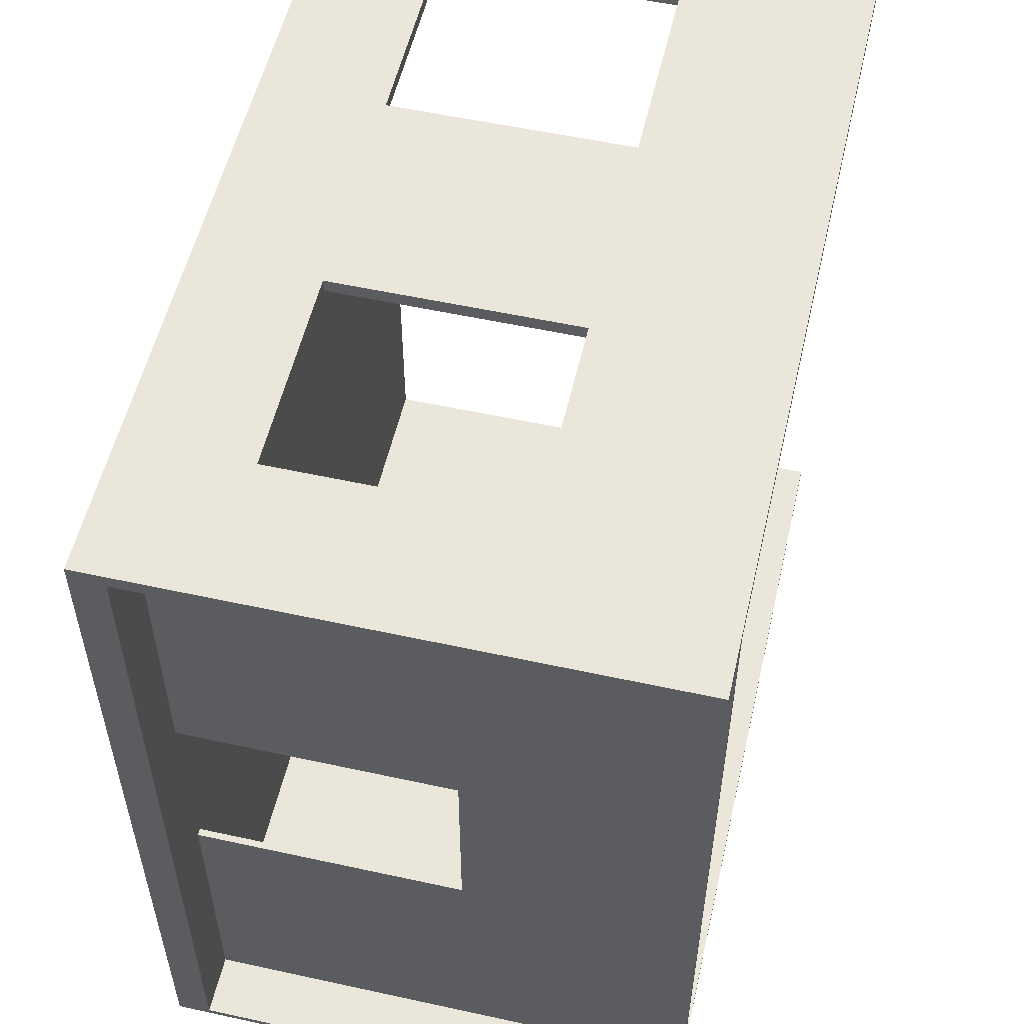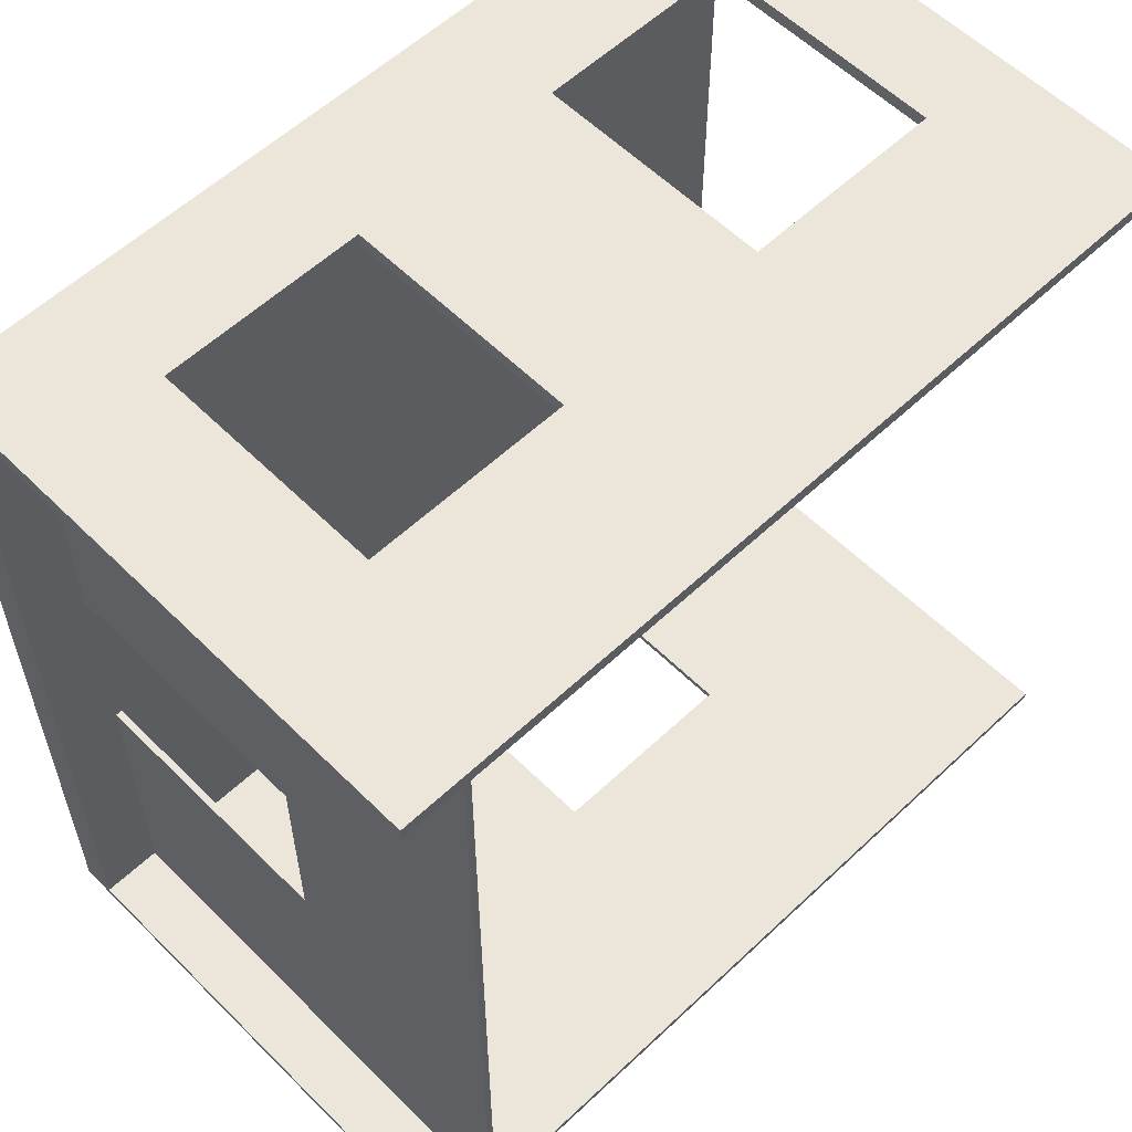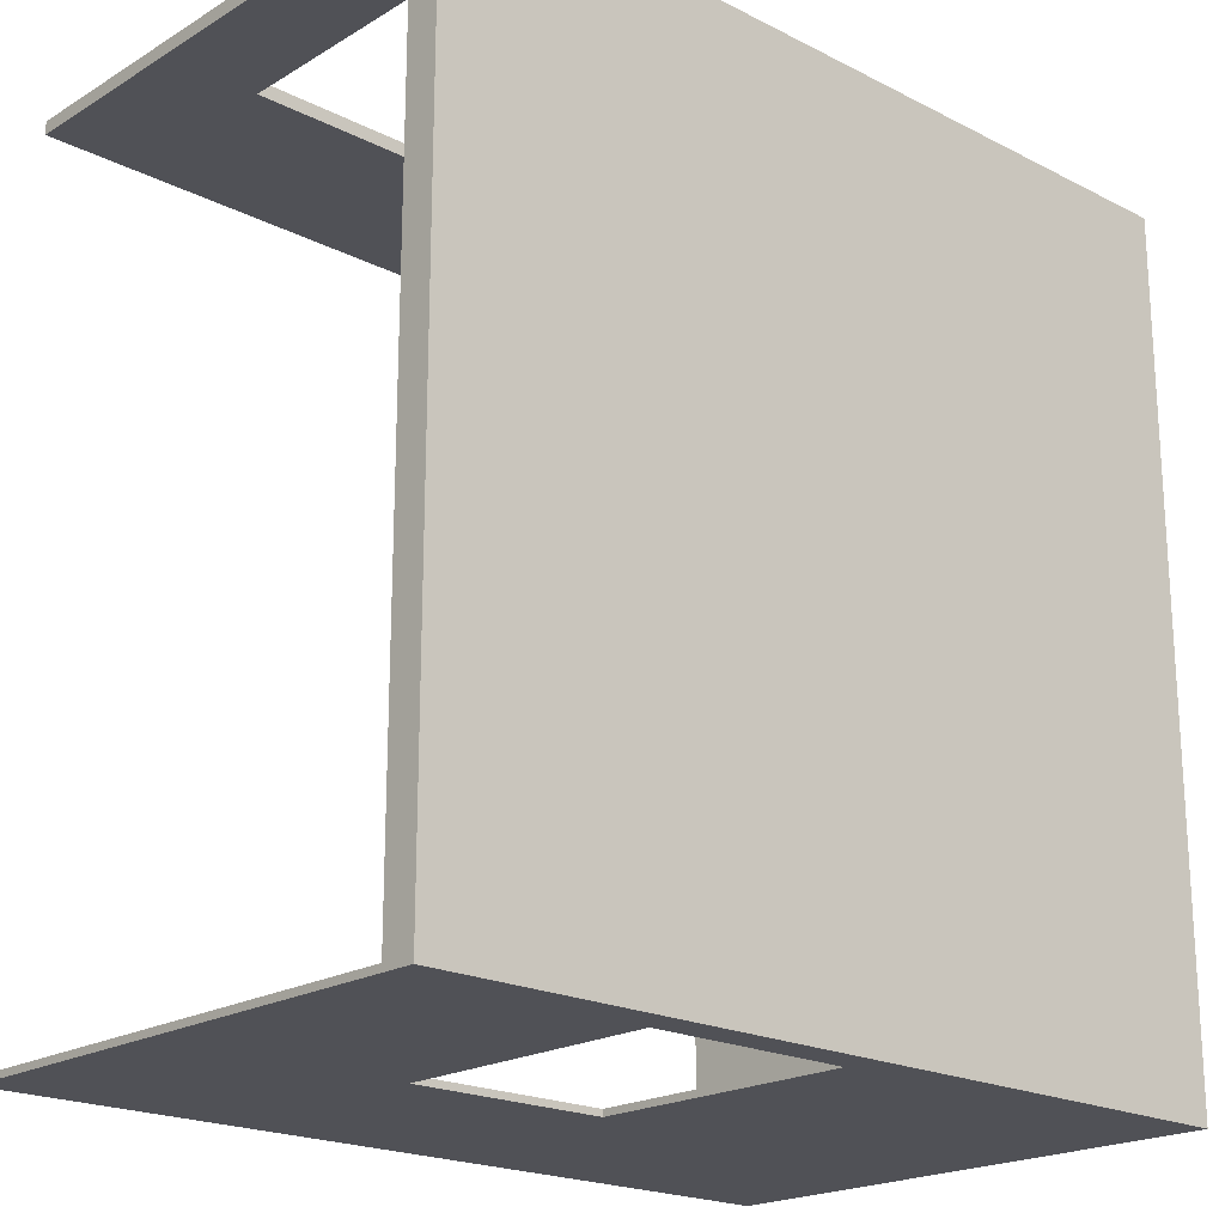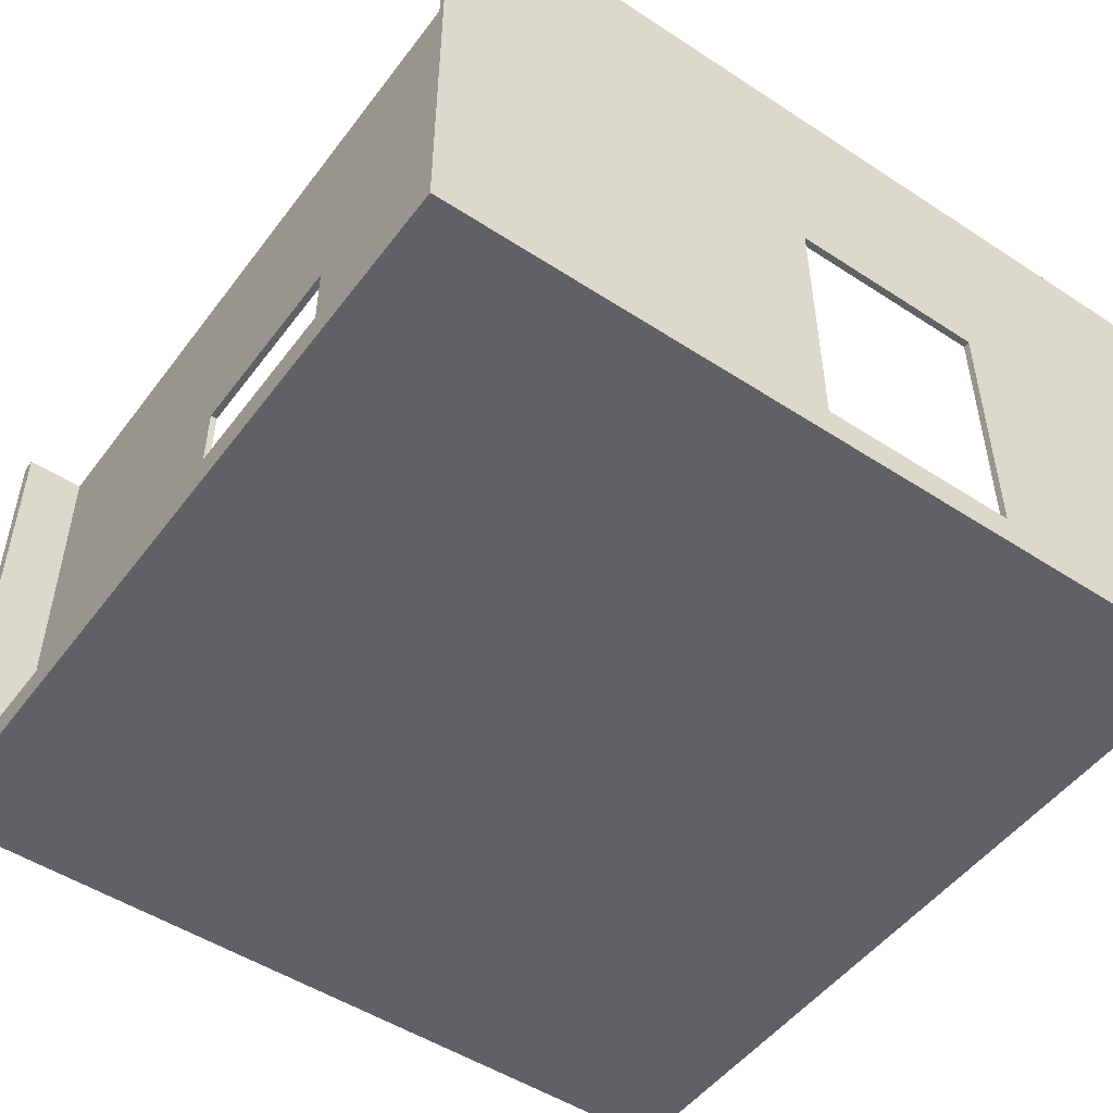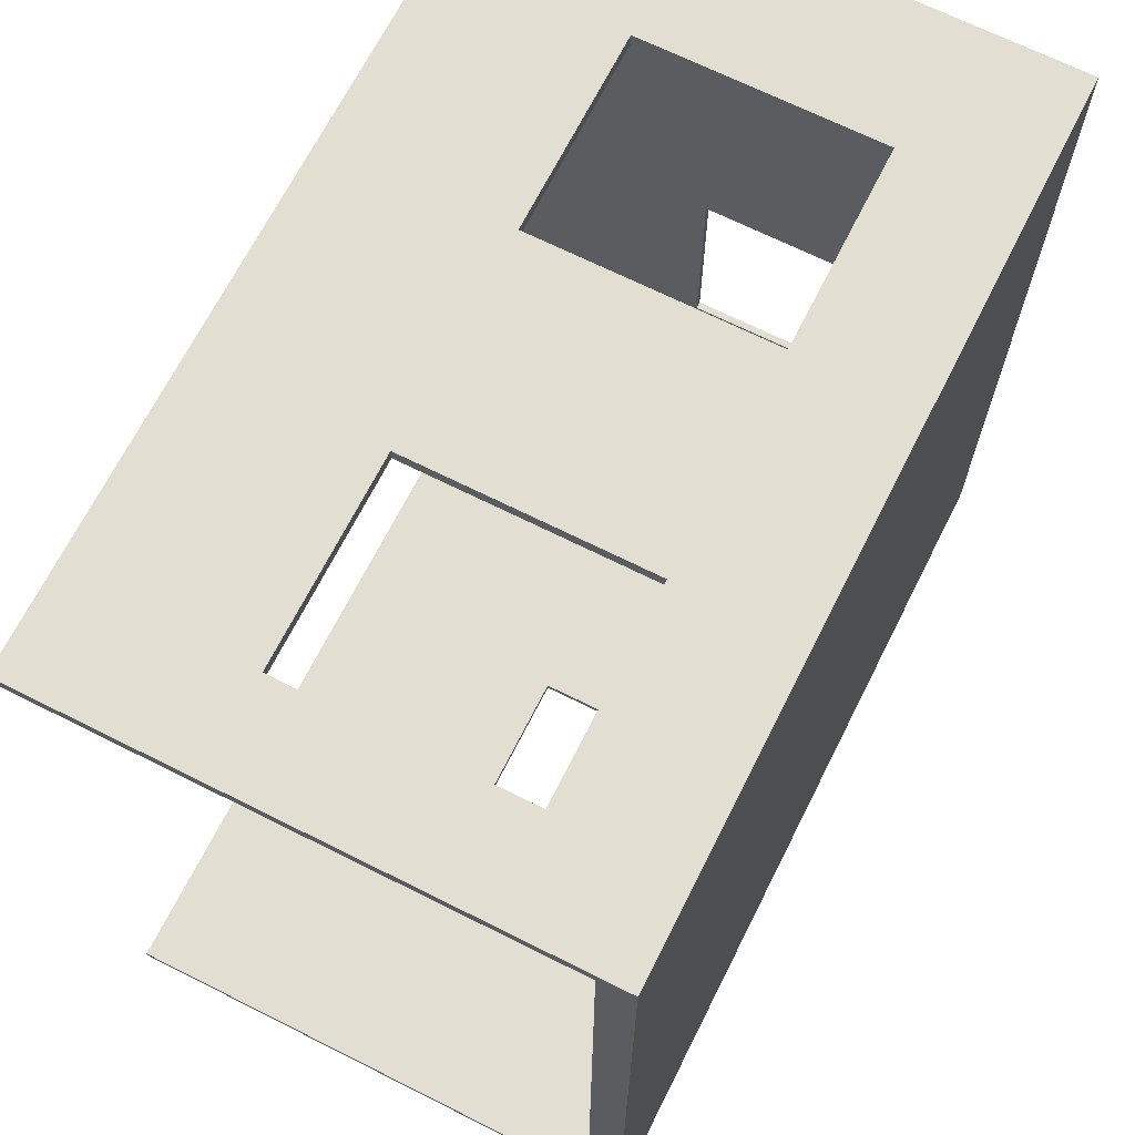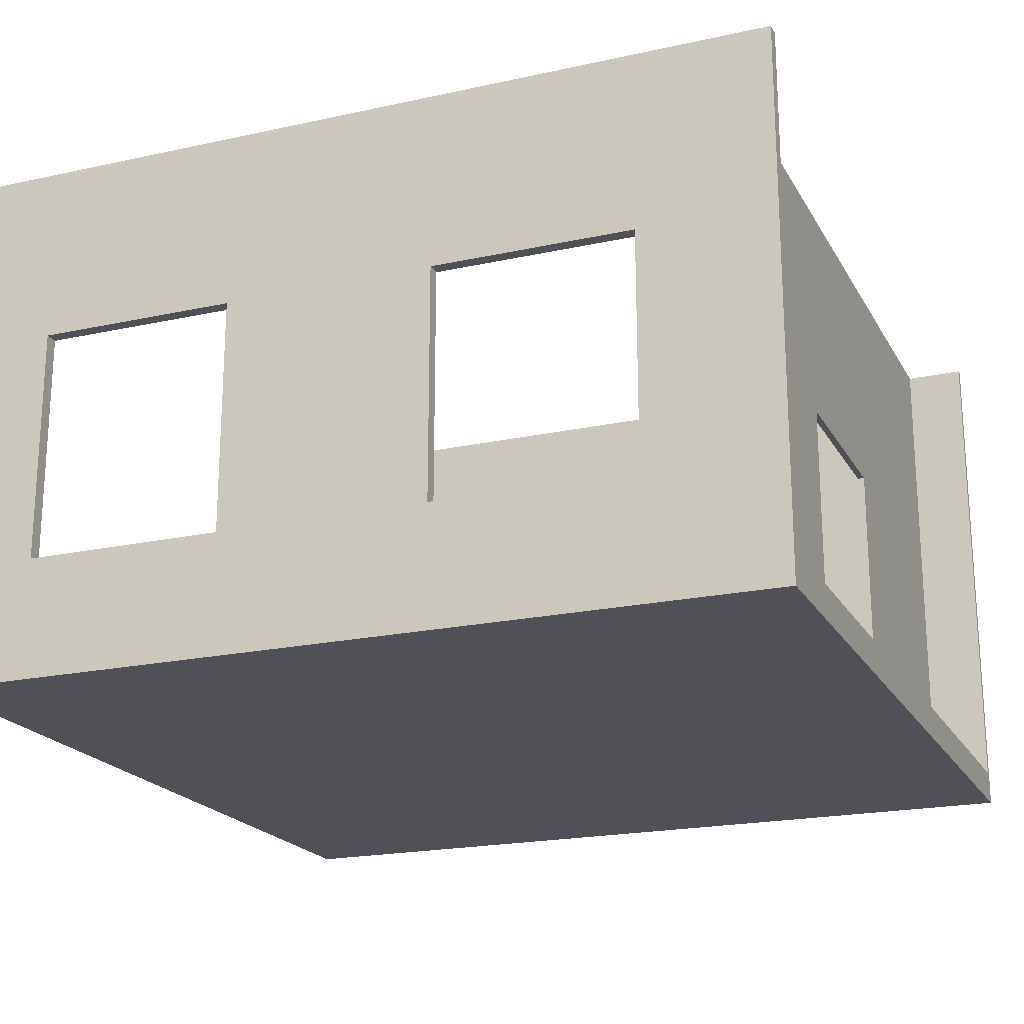
<metadata>
{"format":"obj","ext":"obj","renderer":"f3d","projection":"perspective","resolution":1024,"background":"white","views":[{"elev":55.0,"azim":103.0,"up":"+Z"},{"elev":57.5,"azim":135.7,"up":"+Z"},{"elev":-20.4,"azim":-42.7,"up":"+Z"},{"elev":-50.2,"azim":144.4,"up":"+Y"},{"elev":68.0,"azim":-63.3,"up":"+Z"},{"elev":-20.3,"azim":21.8,"up":"+Y"}]}
</metadata>
<code>
g 4x2 third-5
v -63 0 63
v -63 0 -63
v -63 5 61
v -63 5 -62
v -63 80 63
v -63 80 61
v -63 80 -62
v -63 80 -63
v -19 18 63
v -19 18 61
v -19 53 63
v -19 53 61
v 3 5 -62
v 3 5 -63
v 3 45 -62
v 3 45 -63
v 43 18 63
v 43 18 61
v 43 53 63
v 43 53 61
v 53 5 61
v 53 5 11
v 53 5 -19
v 53 5 -62
v 53 45 11
v 53 45 -19
v 53 80 61
v 53 80 -62
v -49 18 63
v -49 18 61
v -49 53 63
v -49 53 61
v -27 5 -62
v -27 5 -63
v -27 45 -62
v -27 45 -63
v 13 18 63
v 13 18 61
v 13 53 63
v 13 53 61
v 54 5 61
v 54 5 11
v 54 5 -19
v 54 5 -62
v 54 45 11
v 54 45 -19
v 54 80 61
v 54 80 -62
v 63 0 63
v 63 0 -63
v 63 5 61
v 63 5 -62
v 63 80 63
v 63 80 61
v 63 80 -62
v 63 80 -63
v -63 0 63
v -63 80 63
v -49 18 63
v -49 53 63
v -19 18 63
v -19 53 63
v 13 18 63
v 13 53 63
v 43 18 63
v 43 53 63
v 63 0 63
v 63 80 63
v 53 5 -19
v 53 45 -19
v 54 5 -19
v 54 45 -19
v -63 5 -62
v -63 80 -62
v -27 5 -62
v -27 45 -62
v 3 5 -62
v 3 45 -62
v 53 5 -62
v 53 80 -62
v 54 5 -62
v 54 80 -62
v 63 5 -62
v 63 80 -62
v -63 5 61
v -63 80 61
v -49 18 61
v -49 53 61
v -19 18 61
v -19 53 61
v 13 18 61
v 13 53 61
v 43 18 61
v 43 53 61
v 53 5 61
v 53 80 61
v 54 5 61
v 54 80 61
v 63 5 61
v 63 80 61
v 53 5 11
v 53 45 11
v 54 5 11
v 54 45 11
v -63 0 -63
v -63 80 -63
v -27 5 -63
v -27 45 -63
v 3 5 -63
v 3 45 -63
v 63 0 -63
v 63 80 -63
v -63 0 63
v 63 0 63
v -63 0 -63
v 63 0 -63
v 53 45 11
v 54 45 11
v 53 45 -19
v 54 45 -19
v -27 45 -62
v 3 45 -62
v -27 45 -63
v 3 45 -63
v -49 53 63
v -19 53 63
v 13 53 63
v 43 53 63
v -49 53 61
v -19 53 61
v 13 53 61
v 43 53 61
v -63 5 61
v 53 5 61
v 54 5 61
v 63 5 61
v 53 5 11
v 54 5 11
v 53 5 -19
v 54 5 -19
v -63 5 -62
v -27 5 -62
v 3 5 -62
v 53 5 -62
v 54 5 -62
v 63 5 -62
v -27 5 -63
v 3 5 -63
v -49 18 63
v -19 18 63
v 13 18 63
v 43 18 63
v -49 18 61
v -19 18 61
v 13 18 61
v 43 18 61
v -63 80 63
v 63 80 63
v -63 80 61
v 53 80 61
v 54 80 61
v 63 80 61
v -63 80 -62
v 53 80 -62
v 54 80 -62
v 63 80 -62
v -63 80 -63
v 63 80 -63
f 3 2 1
f 4 2 3
f 5 3 1
f 6 3 5
f 7 2 4
f 8 2 7
f 11 10 9
f 12 10 11
f 15 14 13
f 16 14 15
f 19 18 17
f 20 18 19
f 25 22 21
f 26 24 23
f 27 25 21
f 27 26 25
f 28 24 26
f 28 26 27
f 29 30 31
f 31 30 32
f 33 34 35
f 35 34 36
f 37 38 39
f 39 38 40
f 41 42 45
f 43 44 46
f 41 45 47
f 45 46 47
f 46 44 48
f 47 46 48
f 49 50 51
f 51 50 52
f 49 51 53
f 53 51 54
f 52 50 55
f 55 50 56
f 59 58 57
f 60 58 59
f 61 59 57
f 62 58 60
f 63 61 57
f 63 62 61
f 64 58 62
f 64 62 63
f 65 63 57
f 66 58 64
f 67 65 57
f 67 66 65
f 68 58 66
f 68 66 67
f 71 70 69
f 72 70 71
f 75 74 73
f 76 74 75
f 78 74 76
f 79 78 77
f 80 74 78
f 80 78 79
f 83 82 81
f 84 82 83
f 85 86 87
f 87 86 88
f 85 87 89
f 88 86 90
f 85 89 91
f 89 90 91
f 90 86 92
f 91 90 92
f 85 91 93
f 92 86 94
f 85 93 95
f 93 94 95
f 94 86 96
f 95 94 96
f 97 98 99
f 99 98 100
f 101 102 103
f 103 102 104
f 105 106 107
f 107 106 108
f 105 107 109
f 108 106 110
f 105 109 111
f 109 110 111
f 110 106 112
f 111 110 112
f 115 114 113
f 116 114 115
f 119 118 117
f 120 118 119
f 123 122 121
f 124 122 123
f 129 126 125
f 130 126 129
f 131 128 127
f 132 128 131
f 133 134 137
f 135 136 138
f 133 137 139
f 137 138 139
f 138 136 140
f 139 138 140
f 133 139 141
f 141 139 142
f 142 139 143
f 143 139 144
f 140 136 145
f 145 136 146
f 142 143 147
f 147 143 148
f 149 150 153
f 153 150 154
f 151 152 155
f 155 152 156
f 157 158 159
f 159 158 160
f 160 158 161
f 161 158 162
f 160 161 164
f 164 161 165
f 163 164 167
f 165 166 167
f 164 165 167
f 167 166 168

</code>
